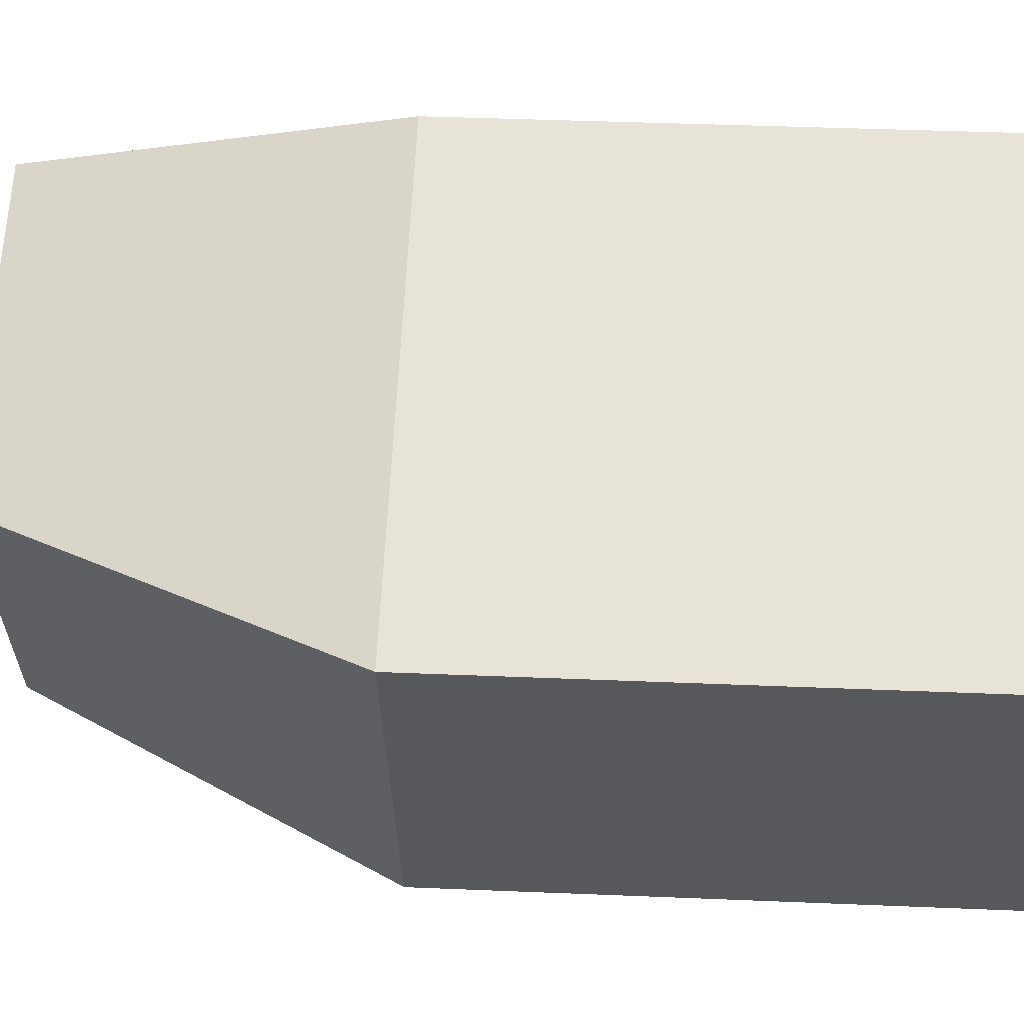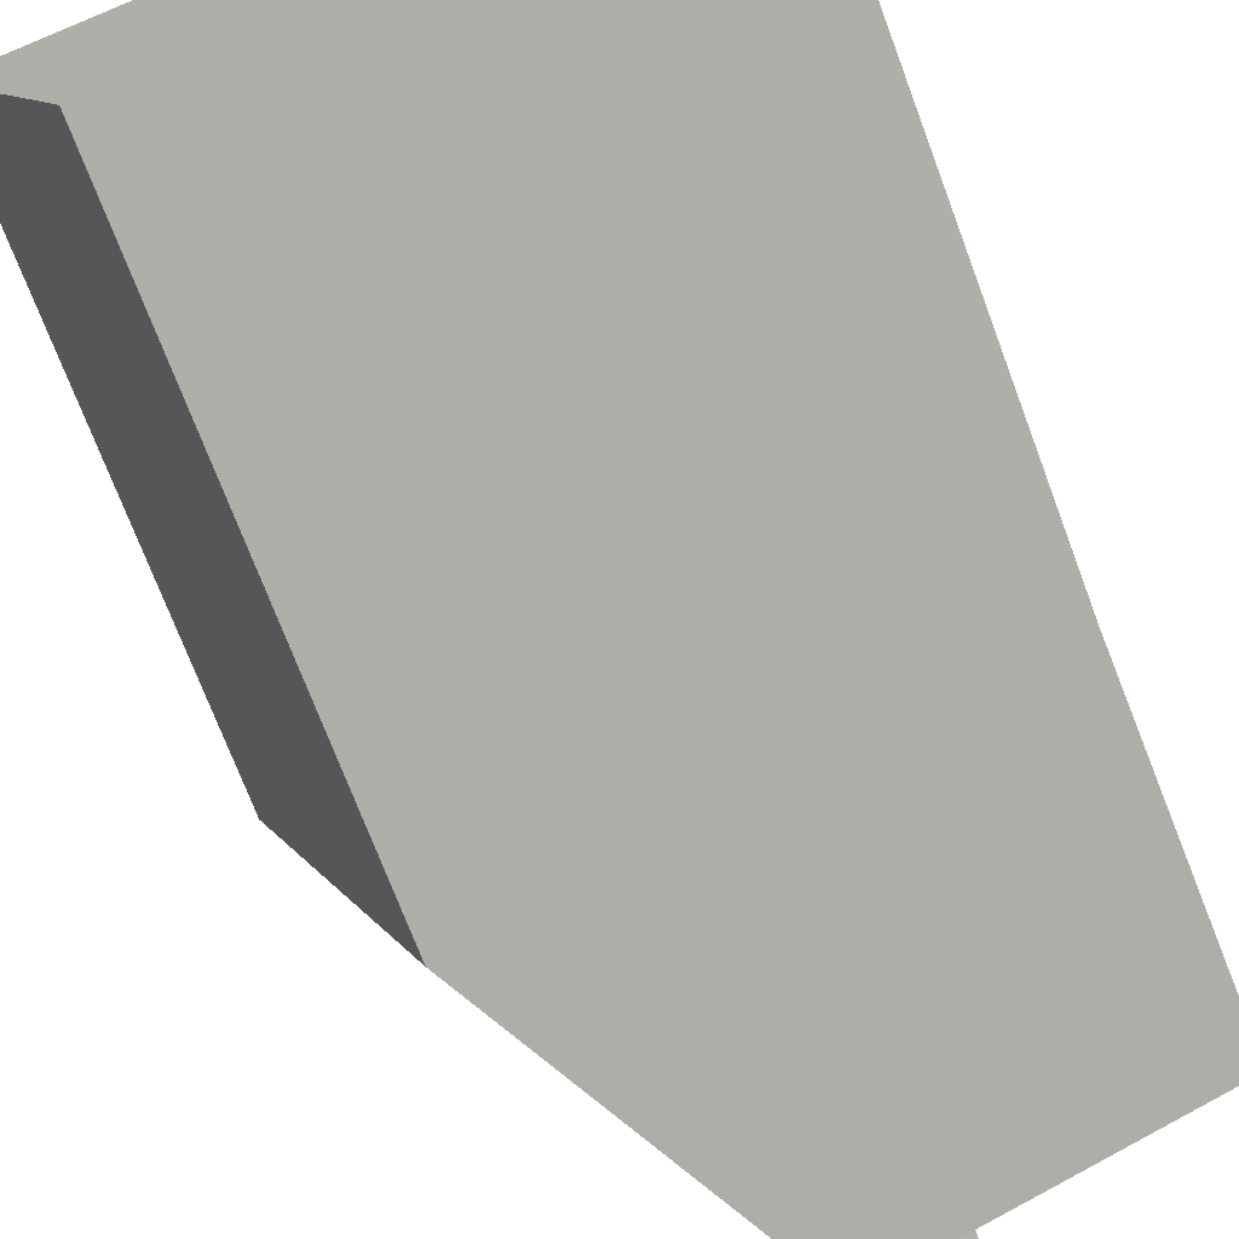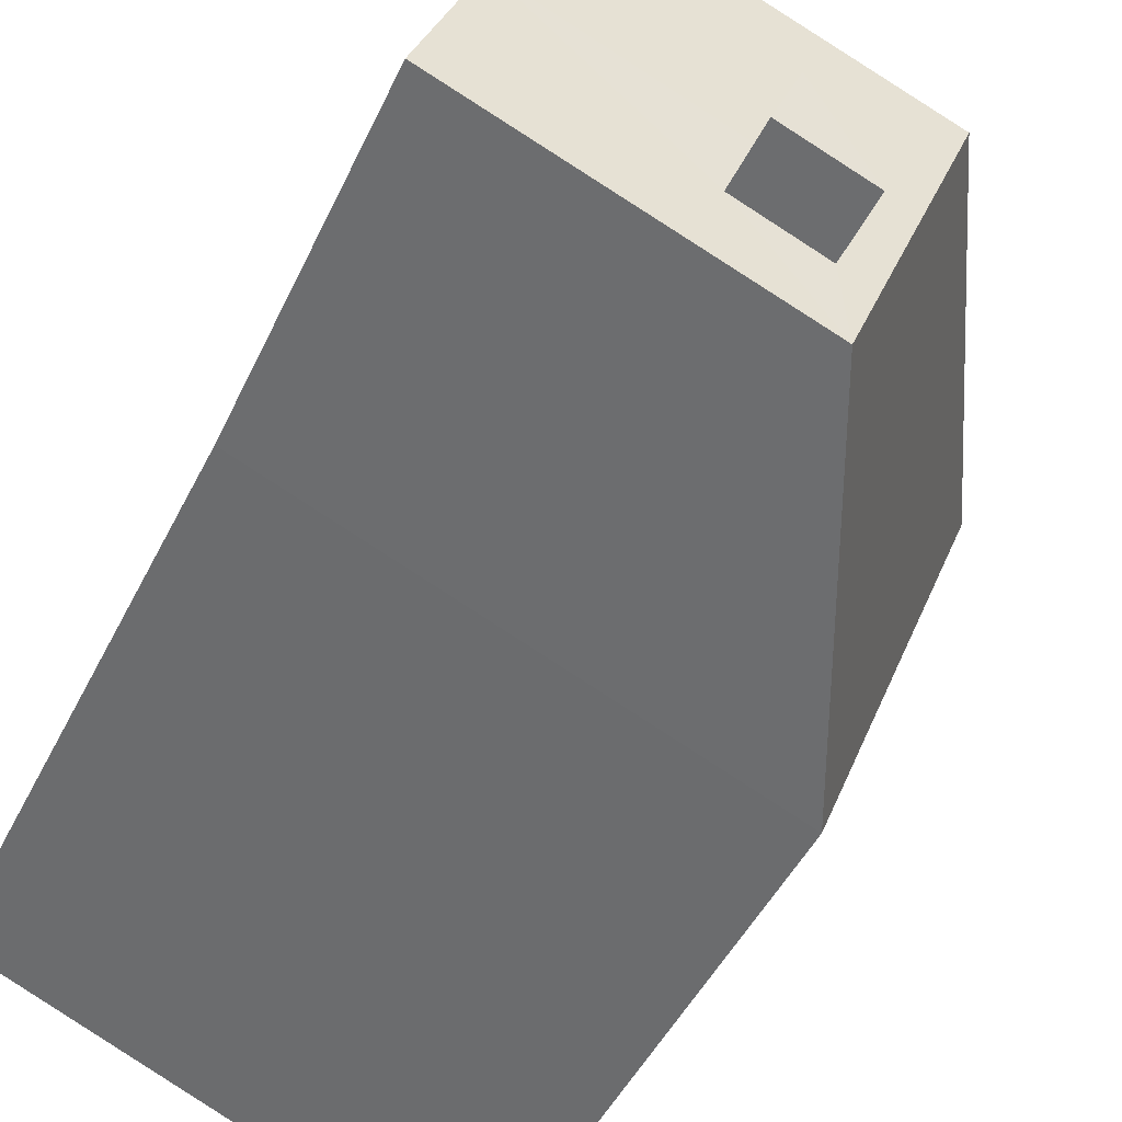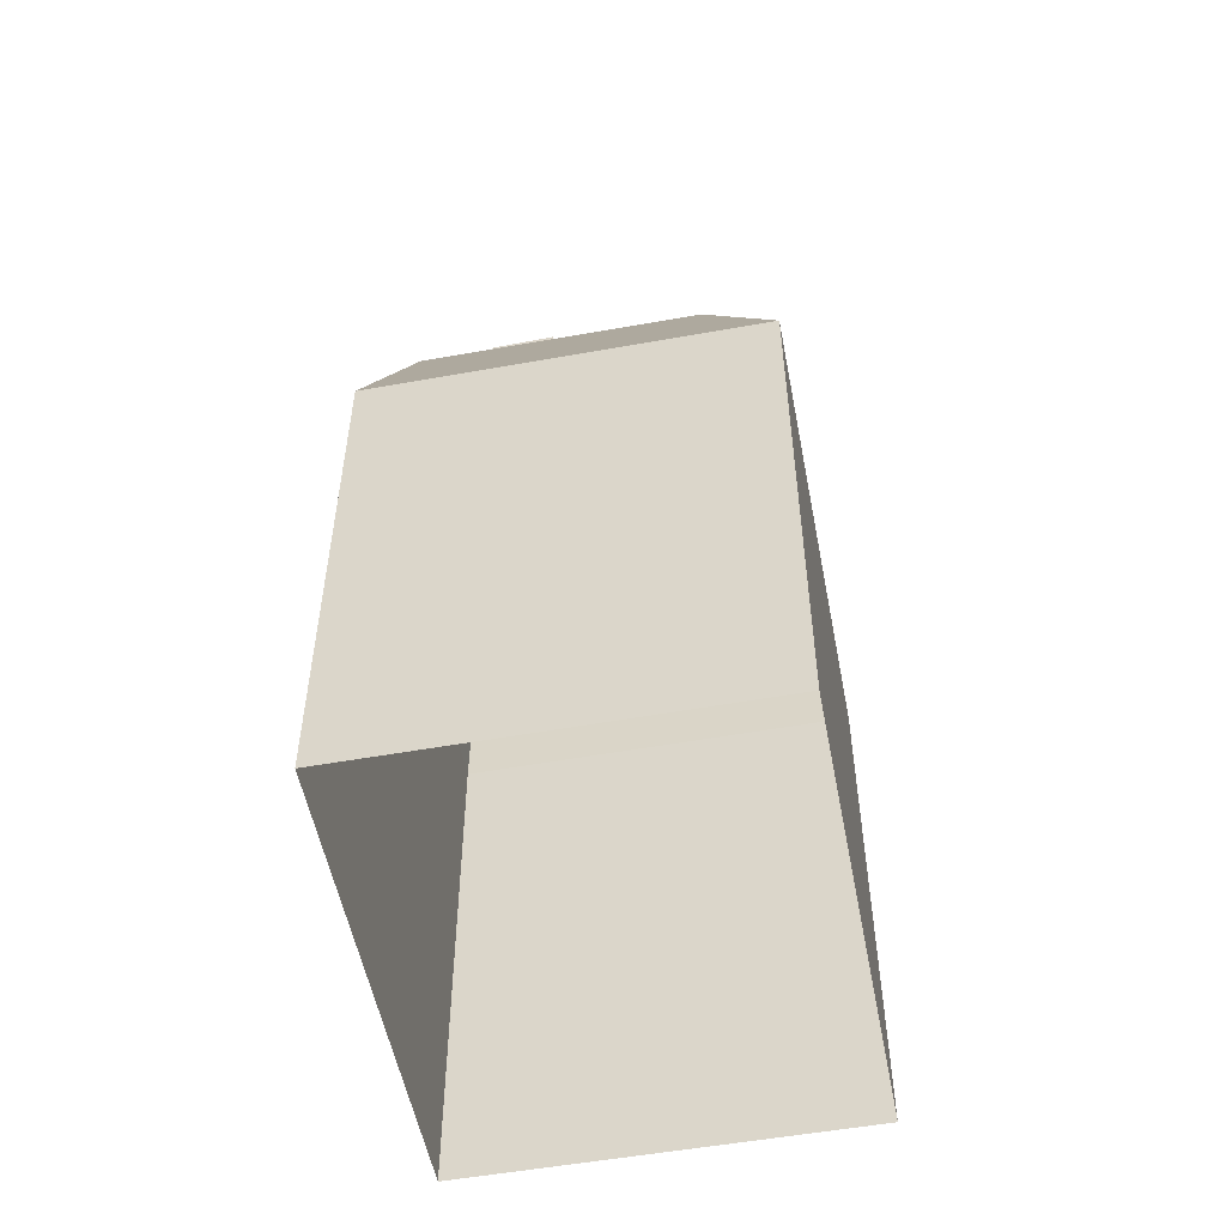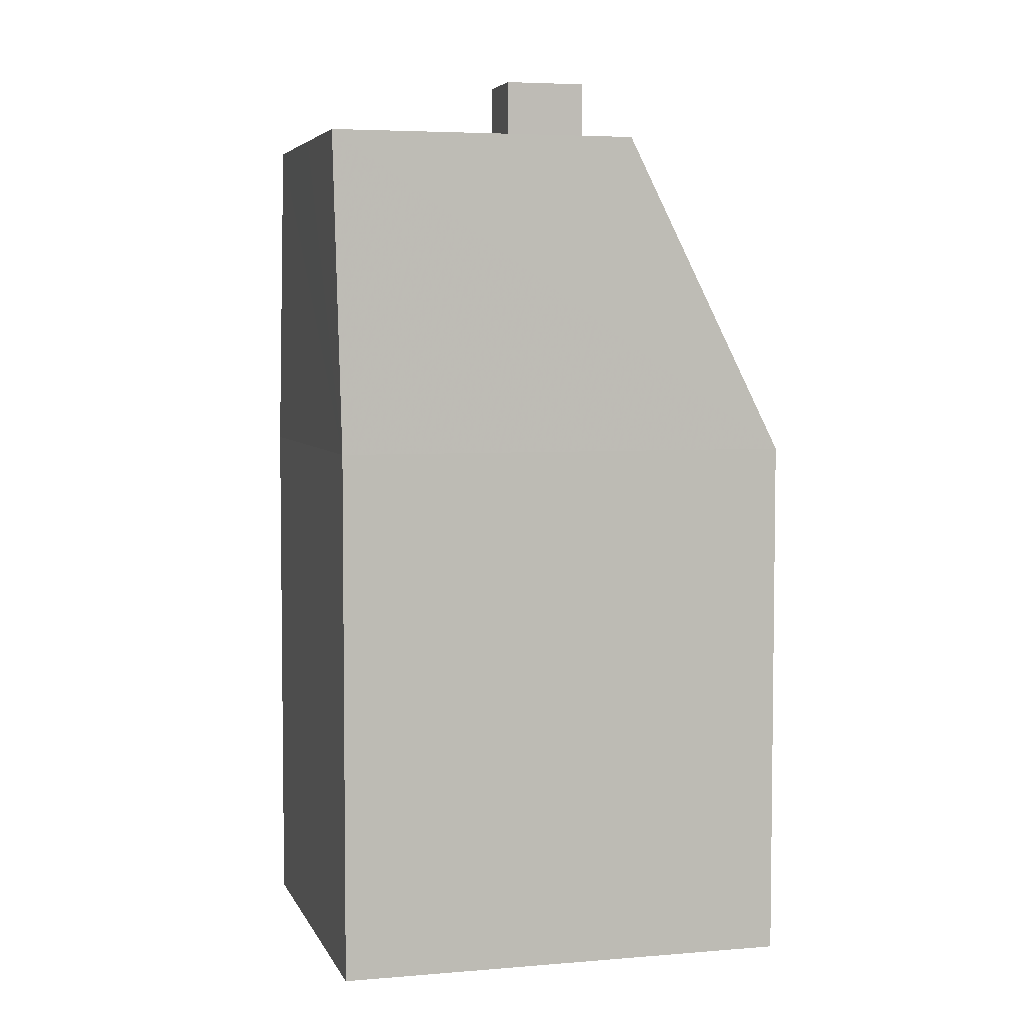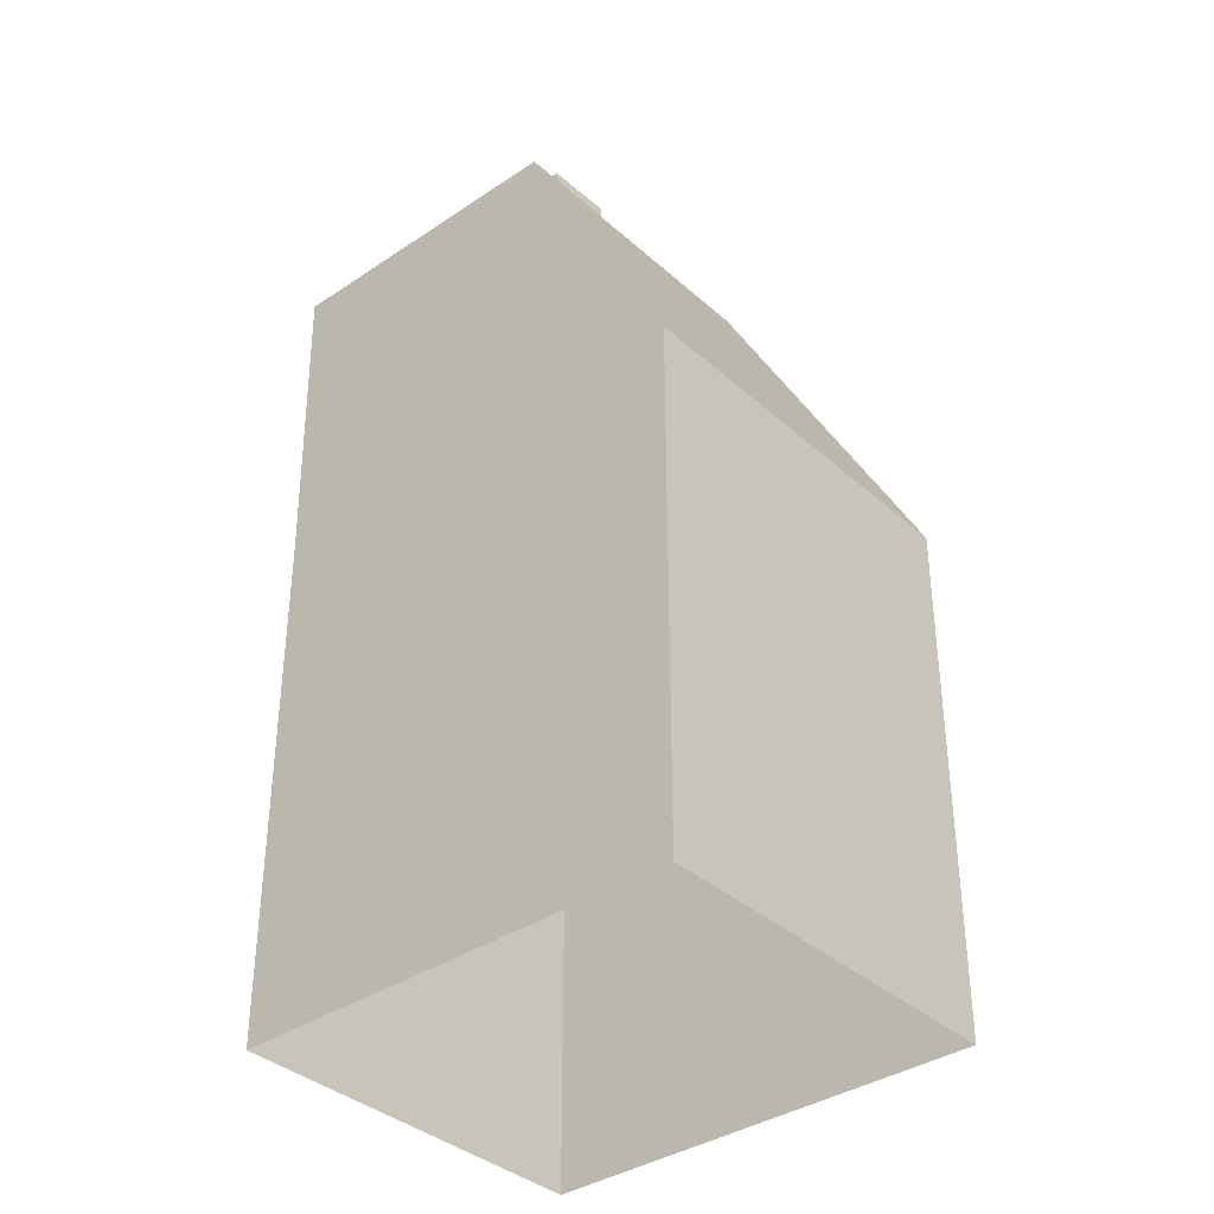
<metadata>
{"format":"obj","ext":"obj","renderer":"f3d","projection":"perspective","resolution":1024,"background":"white","views":[{"elev":40.1,"azim":93.0,"up":"+Y"},{"elev":-72.0,"azim":-159.4,"up":"+Y"},{"elev":-47.5,"azim":-25.4,"up":"+Y"},{"elev":-53.7,"azim":79.7,"up":"+Z"},{"elev":4.8,"azim":-36.5,"up":"+Z"},{"elev":-36.8,"azim":20.0,"up":"+Z"}]}
</metadata>
<code>
v -7142 -3.705e+04 21.18
v -7142 -3.705e+04 22.46
v -7143 -3.706e+04 22.46
v -7143 -3.706e+04 21.18
v -7144 -3.706e+04 21.18
v -7144 -3.706e+04 22.46
v -7144 -3.705e+04 21.18
v -7144 -3.705e+04 22.46
v -7149 -3.706e+04 14.3
v -7146 -3.705e+04 2.819
v -7149 -3.706e+04 2.819
v -7146 -3.705e+04 14.3
v -7136 -3.705e+04 14.3
v -7136 -3.705e+04 2.815
v -7139 -3.706e+04 14.3
v -7139 -3.706e+04 2.815
v -7149 -3.706e+04 21.18
v -7142 -3.706e+04 21.17
v -7146 -3.705e+04 21.18
v -7148 -3.705e+04 21.18
v -7140 -3.705e+04 21.18
v -7141 -3.706e+04 21.18
f 14 16 11
f 10 14 11
f 1 2 3
f 4 1 3
f 5 3 6
f 5 4 3
f 7 6 8
f 7 5 6
f 7 8 2
f 1 7 2
f 9 10 11
f 9 12 10
f 13 14 10
f 12 13 10
f 15 16 14
f 13 15 14
f 15 11 16
f 15 9 11
f 15 17 9
f 18 17 15
f 9 19 12
f 20 19 9
f 17 20 9
f 8 3 2
f 8 6 3
f 19 7 21
f 22 21 1
f 20 7 19
f 21 7 1
f 17 5 20
f 20 5 7
f 4 18 22
f 18 5 17
f 4 22 1
f 18 4 5
f 19 21 12
f 12 21 13
f 13 22 18
f 13 21 22
f 13 18 15

</code>
